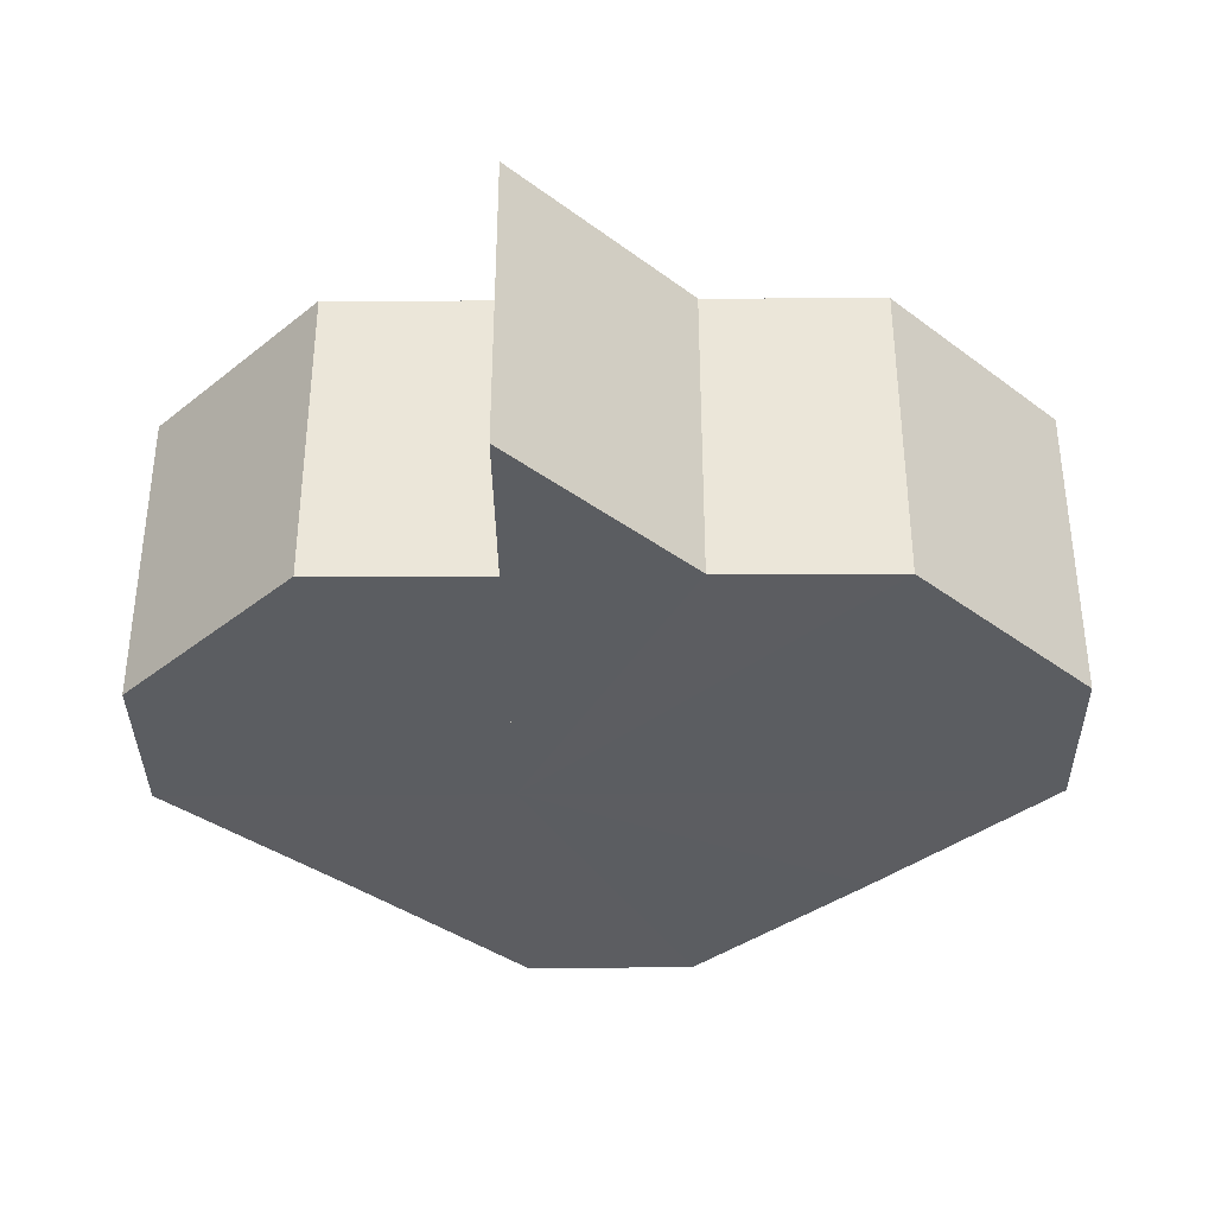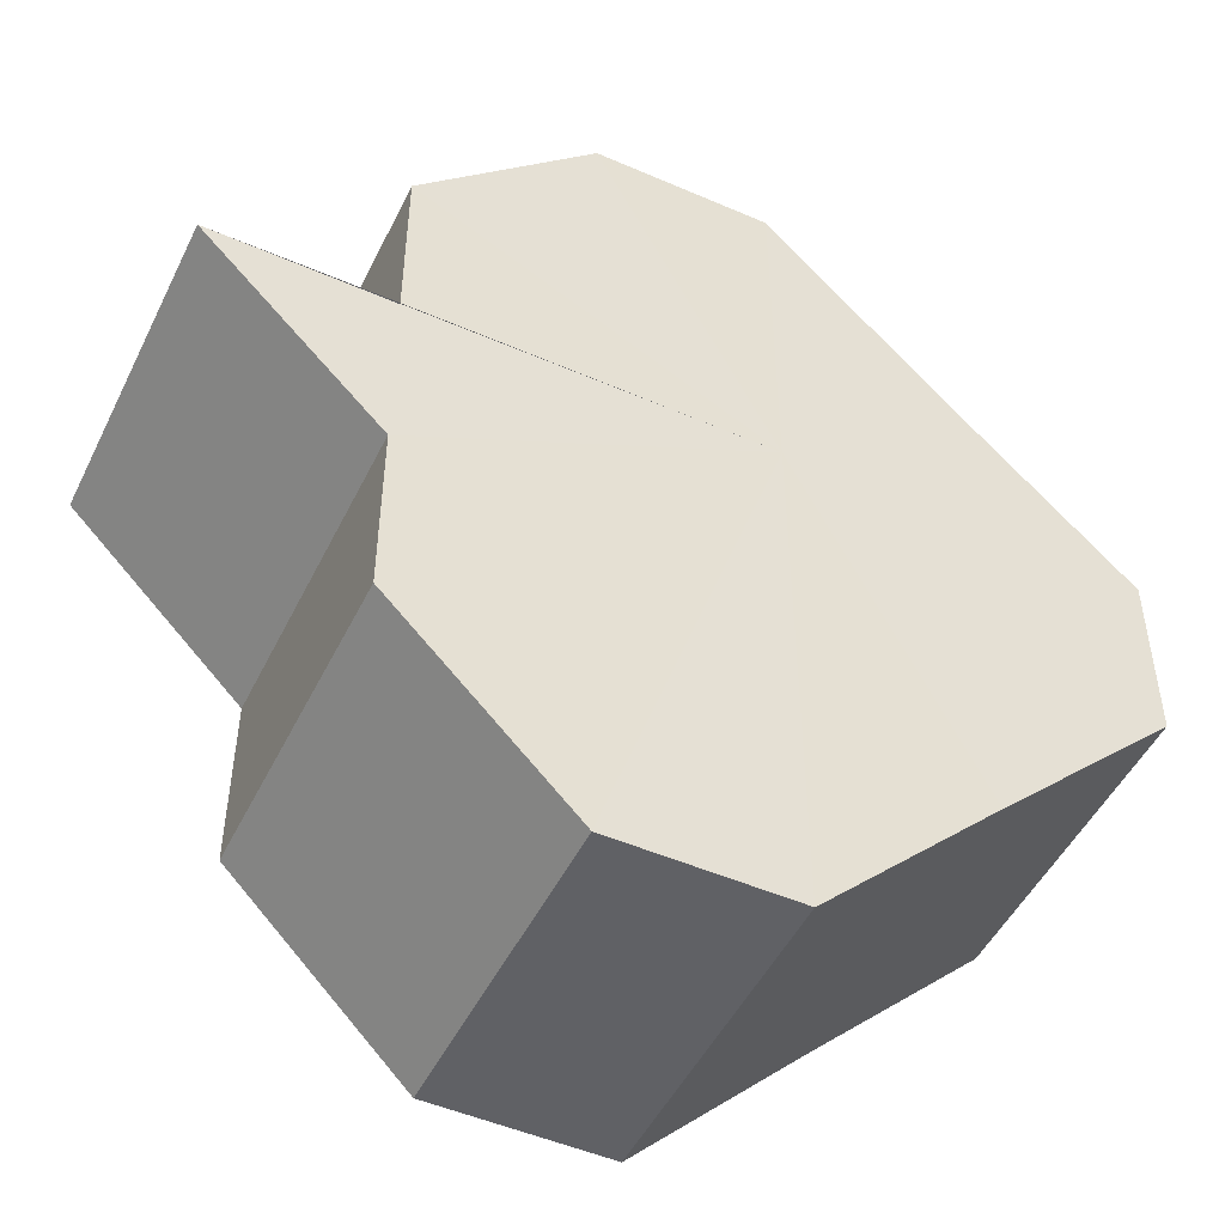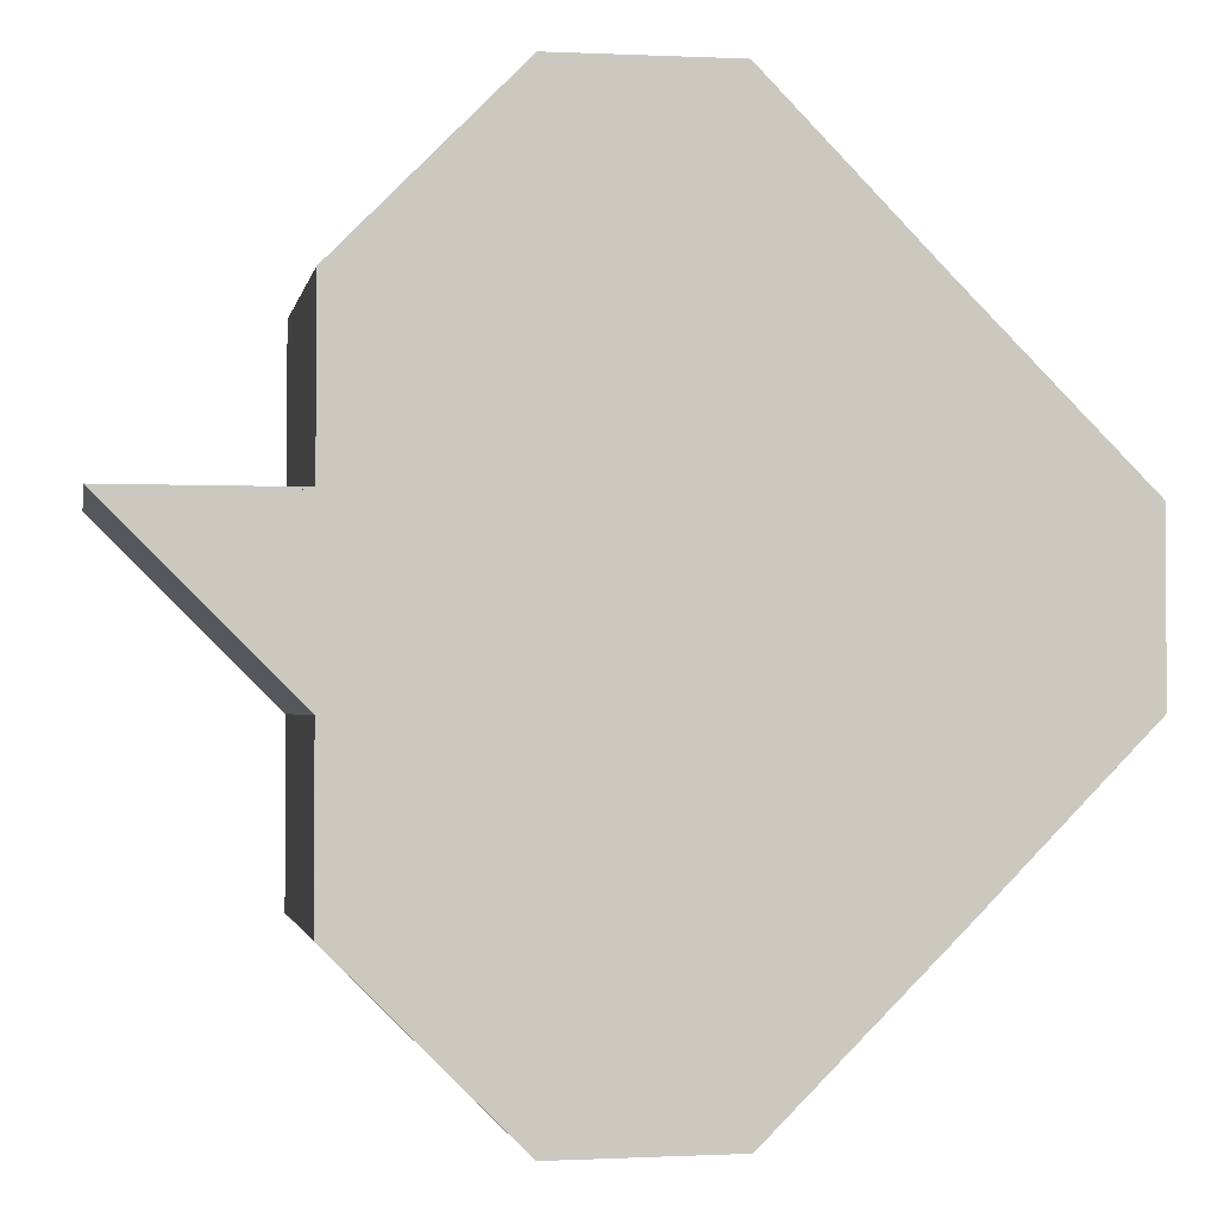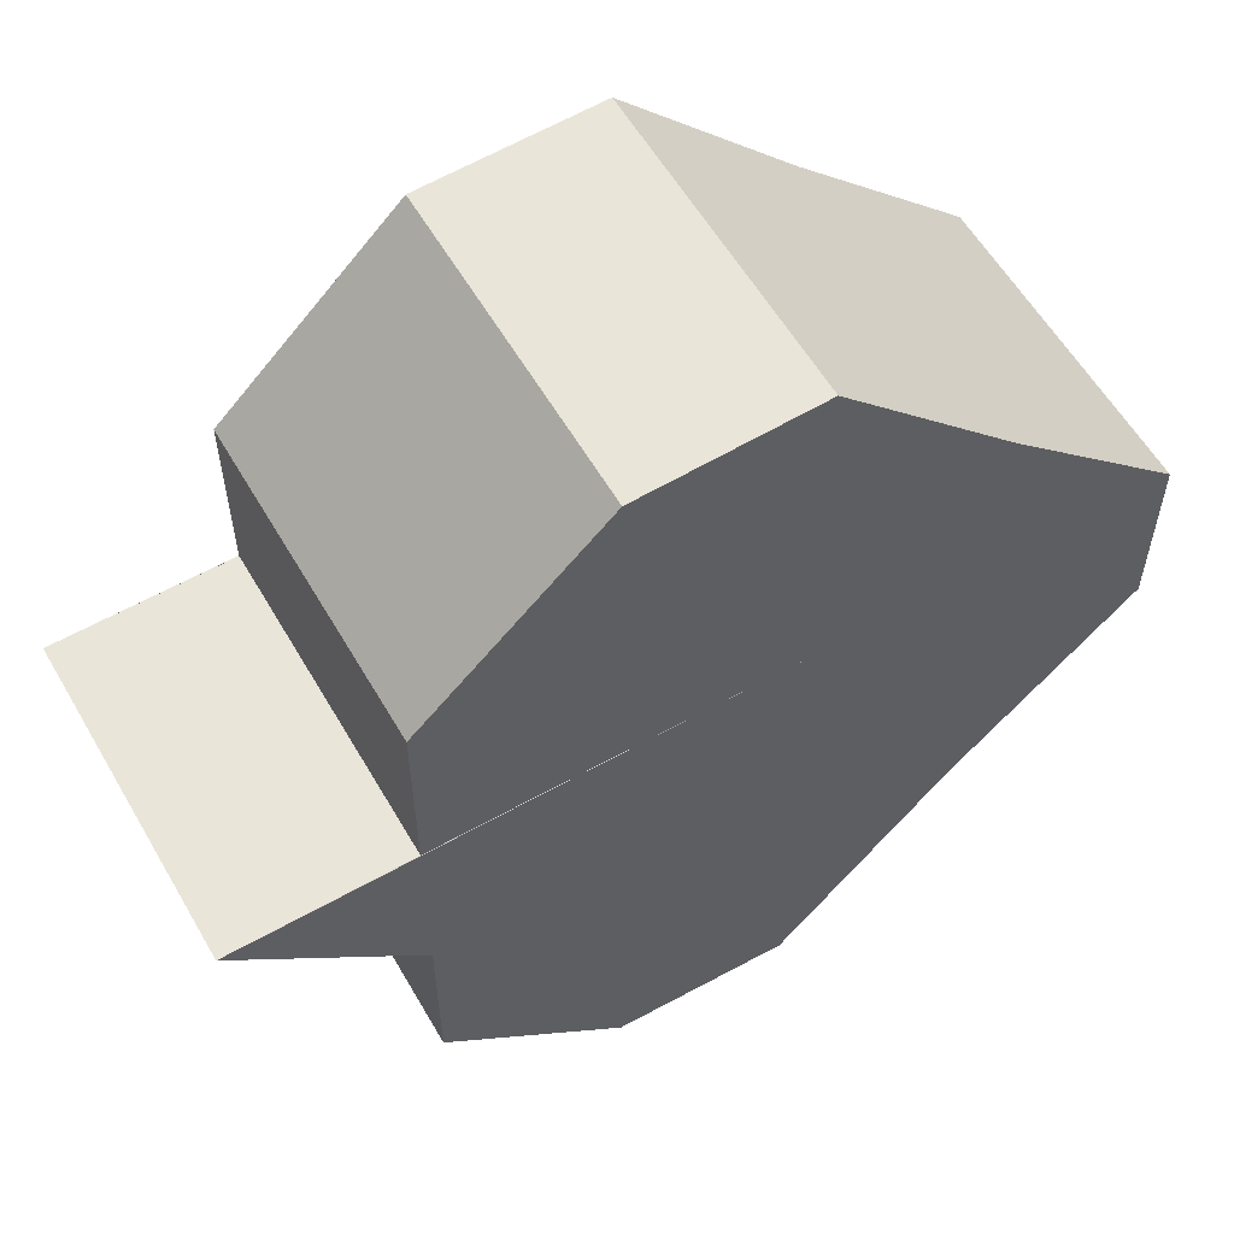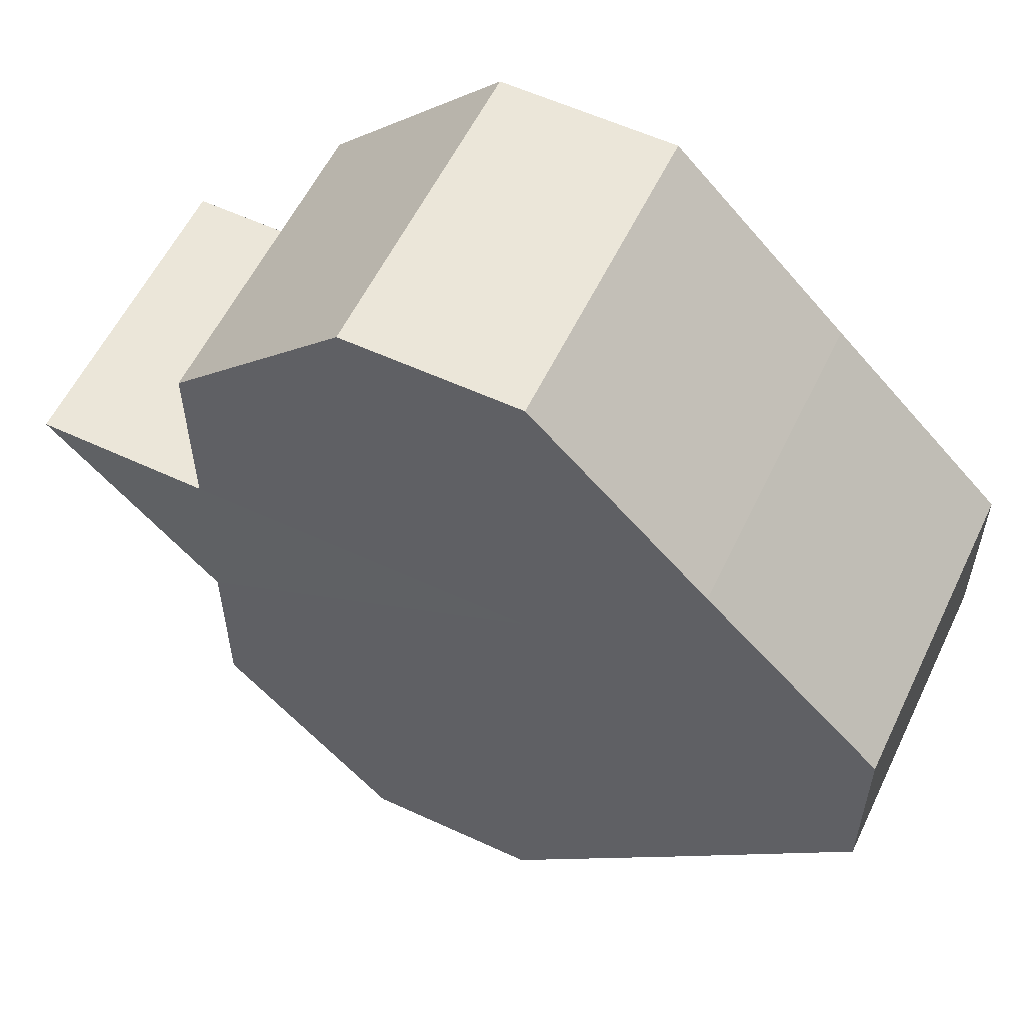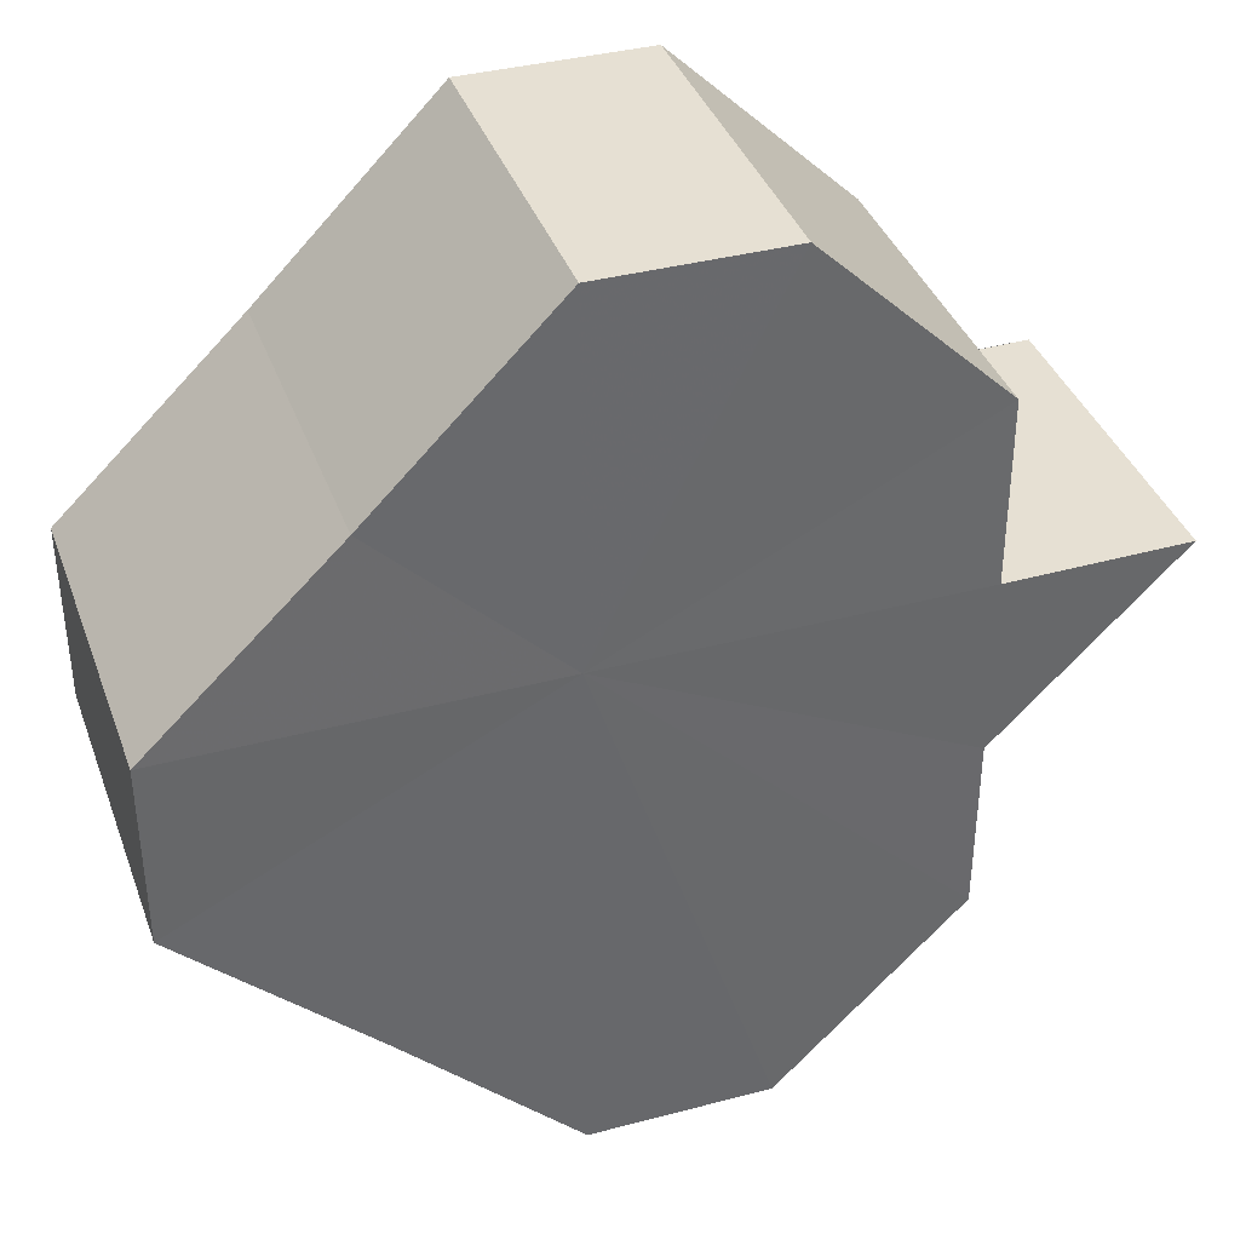
<metadata>
{"format":"obj","ext":"obj","renderer":"f3d","projection":"perspective","resolution":1024,"background":"white","views":[{"elev":-36.2,"azim":-89.3,"up":"+Z"},{"elev":-49.2,"azim":-25.7,"up":"+Y"},{"elev":-2.2,"azim":-10.3,"up":"+Y"},{"elev":58.3,"azim":-30.2,"up":"+Y"},{"elev":57.4,"azim":25.7,"up":"+Y"},{"elev":38.3,"azim":161.1,"up":"+Y"}]}
</metadata>
<code>
o 3709
v 2247 1888 13.51
v 2247 1888 13.51
v 2247 1888 13.49
v 2247 1888 13.49
v 2247 1888 13.51
v 2247 1888 13.49
v 2247 1888 13.51
v 2247 1888 13.51
v 2247 1888 13.51
v 2247 1888 13.51
v 2247 1888 13.51
v 2247 1888 13.51
v 2247 1888 13.51
v 2247 1888 13.51
v 2247 1888 13.51
v 2247 1888 13.51
v 2247 1888 13.51
v 2247 1888 13.51
v 2247 1888 13.51
v 2247 1888 13.49
v 2247 1888 13.49
v 2247 1888 13.49
v 2247 1888 13.51
v 2247 1888 13.49
v 2247 1888 13.51
v 2247 1888 13.49
v 2247 1888 13.51
v 2247 1888 13.49
v 2247 1888 13.51
v 2247 1888 13.49
v 2247 1888 13.51
v 2247 1888 13.49
v 2247 1888 13.51
v 2247 1888 13.49
v 2247 1888 13.51
v 2247 1888 13.49
v 2247 1888 13.51
v 2247 1888 13.49
v 2247 1888 13.51
v 2247 1888 13.49
v 2247 1888 13.51
v 2247 1888 13.49
v 2247 1888 13.51
v 2247 1888 13.51
v 2247 1888 13.51
v 2247 1888 13.51
v 2247 1888 13.49
v 2247 1888 13.51
v 2247 1888 13.49
v 2247 1888 13.51
v 2247 1888 13.49
v 2247 1888 13.51
v 2247 1888 13.49
v 2247 1888 13.51
v 2247 1888 13.49
v 2247 1888 13.51
v 2247 1888 13.49
v 2247 1888 13.51
v 2247 1888 13.49
v 2247 1888 13.51
v 2247 1888 13.49
v 2247 1888 13.51
v 2247 1888 13.49
v 2247 1888 13.51
v 2247 1888 13.49
v 2247 1888 13.51
v 2247 1888 13.49
v 2247 1888 13.49
v 2247 1888 13.49
v 2247 1888 13.49
v 2247 1888 13.49
v 2247 1888 13.49
v 2247 1888 13.49
v 2247 1888 13.49
v 2247 1888 13.49
v 2247 1888 13.49
v 2247 1888 13.49
v 2247 1888 13.49
v 2247 1888 13.49
v 2247 1888 13.49
f 1 2 3
f 4 5 6
f 7 8 5
f 7 9 8
f 7 10 9
f 7 11 10
f 7 12 11
f 7 13 12
f 7 14 13
f 7 15 14
f 7 16 15
f 7 17 16
f 7 18 17
f 7 19 18
f 20 19 21
f 22 23 20
f 24 25 22
f 26 27 24
f 28 29 26
f 30 31 28
f 32 33 30
f 34 35 32
f 36 37 34
f 38 39 36
f 40 41 38
f 42 43 40
f 44 45 42
f 45 46 47
f 46 48 49
f 48 50 51
f 50 52 53
f 52 54 55
f 54 56 57
f 56 58 59
f 58 60 61
f 60 62 63
f 62 64 65
f 64 66 67
f 68 6 69
f 68 69 70
f 68 70 71
f 68 71 72
f 68 72 73
f 68 73 74
f 68 74 75
f 68 75 76
f 68 76 77
f 68 77 78
f 68 78 79
f 68 79 80

</code>
